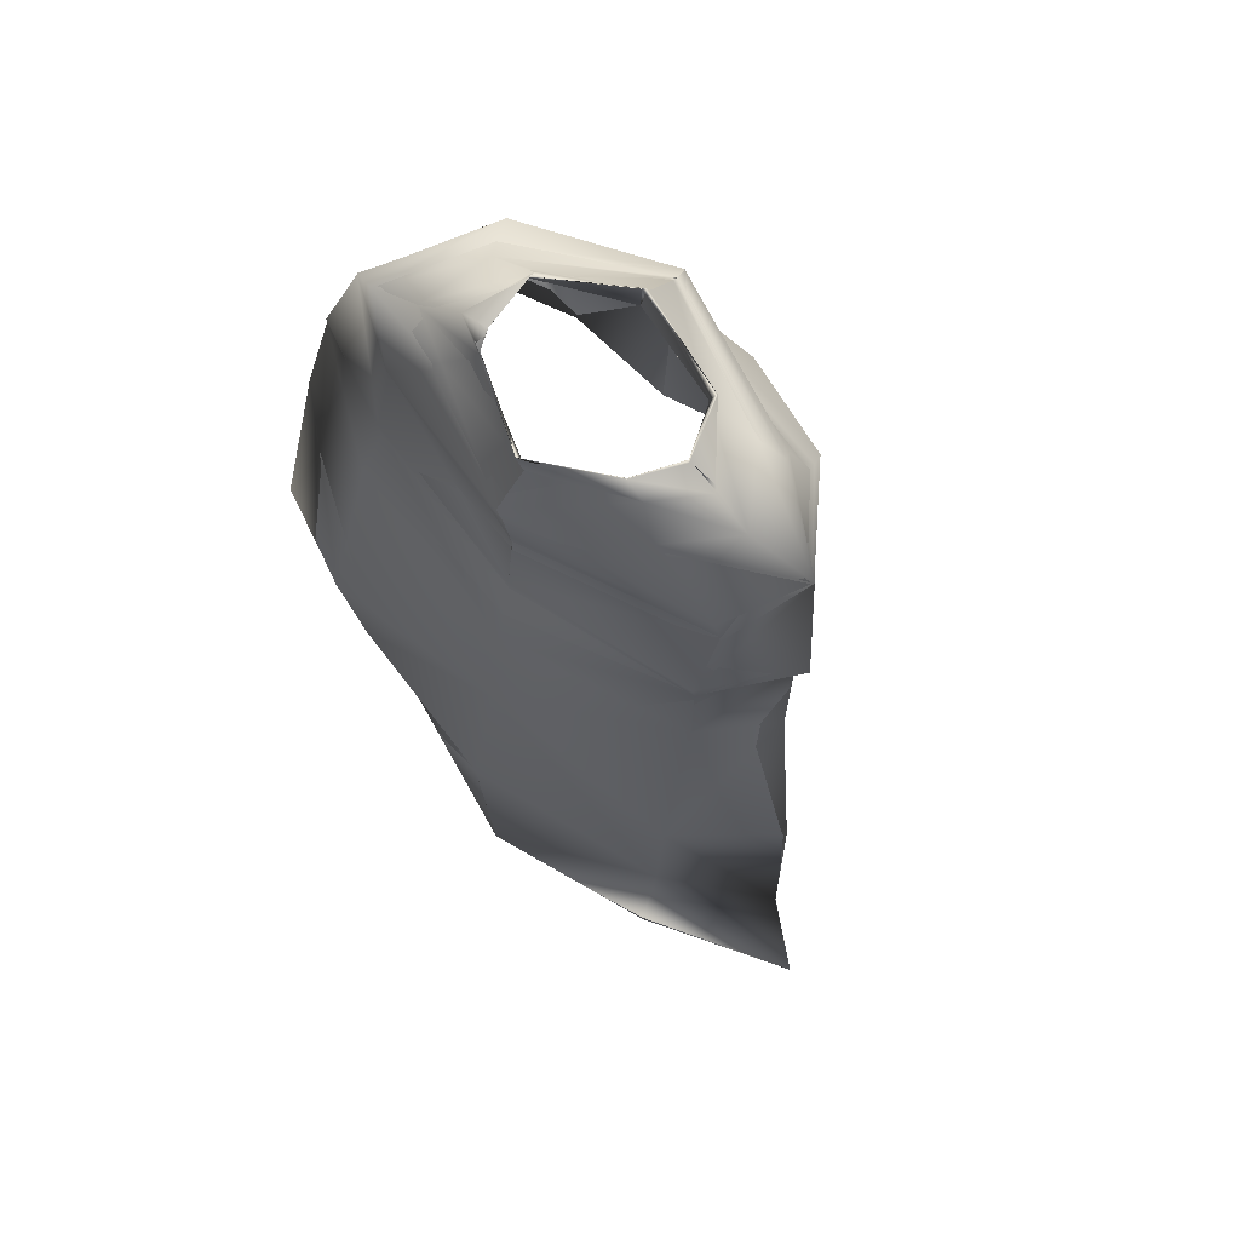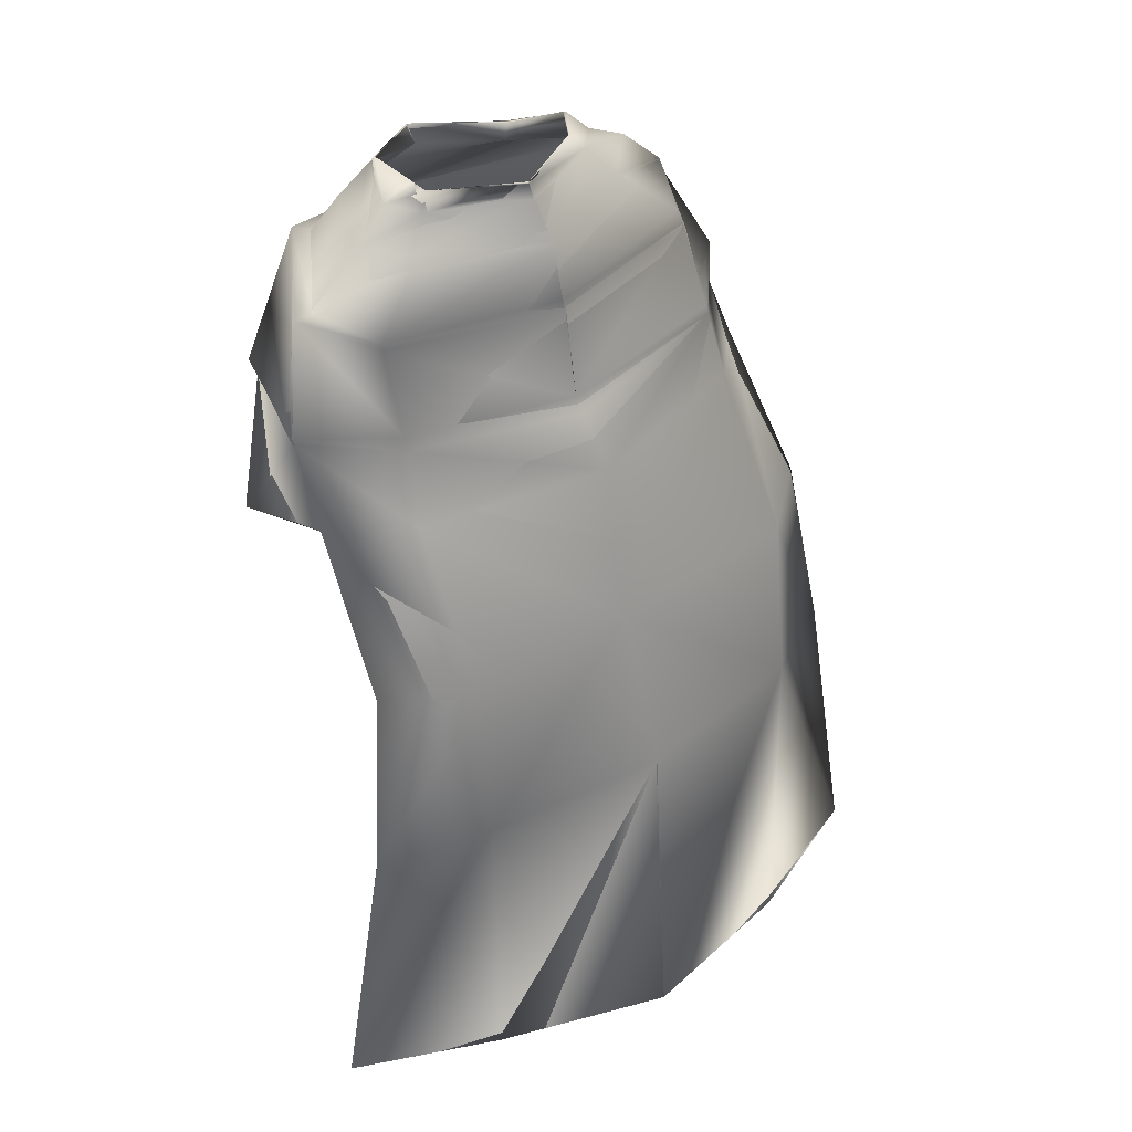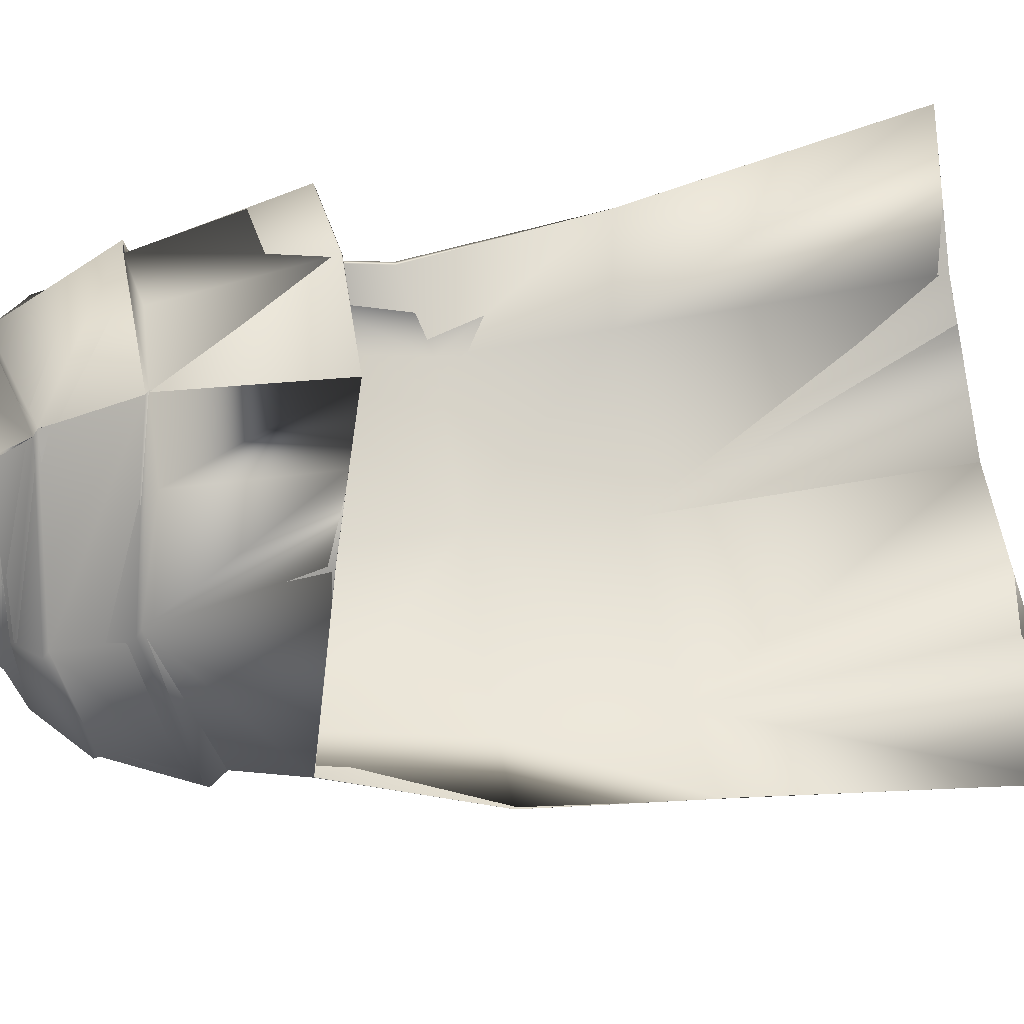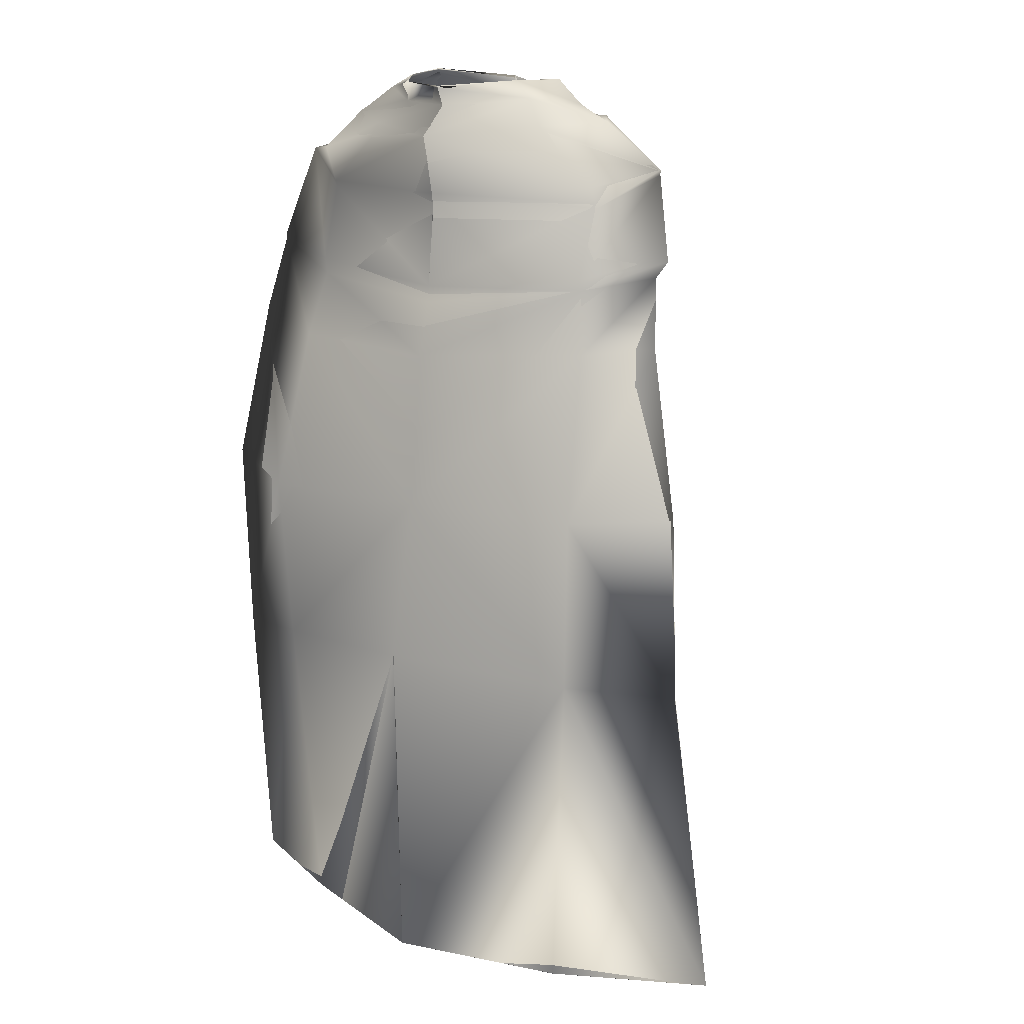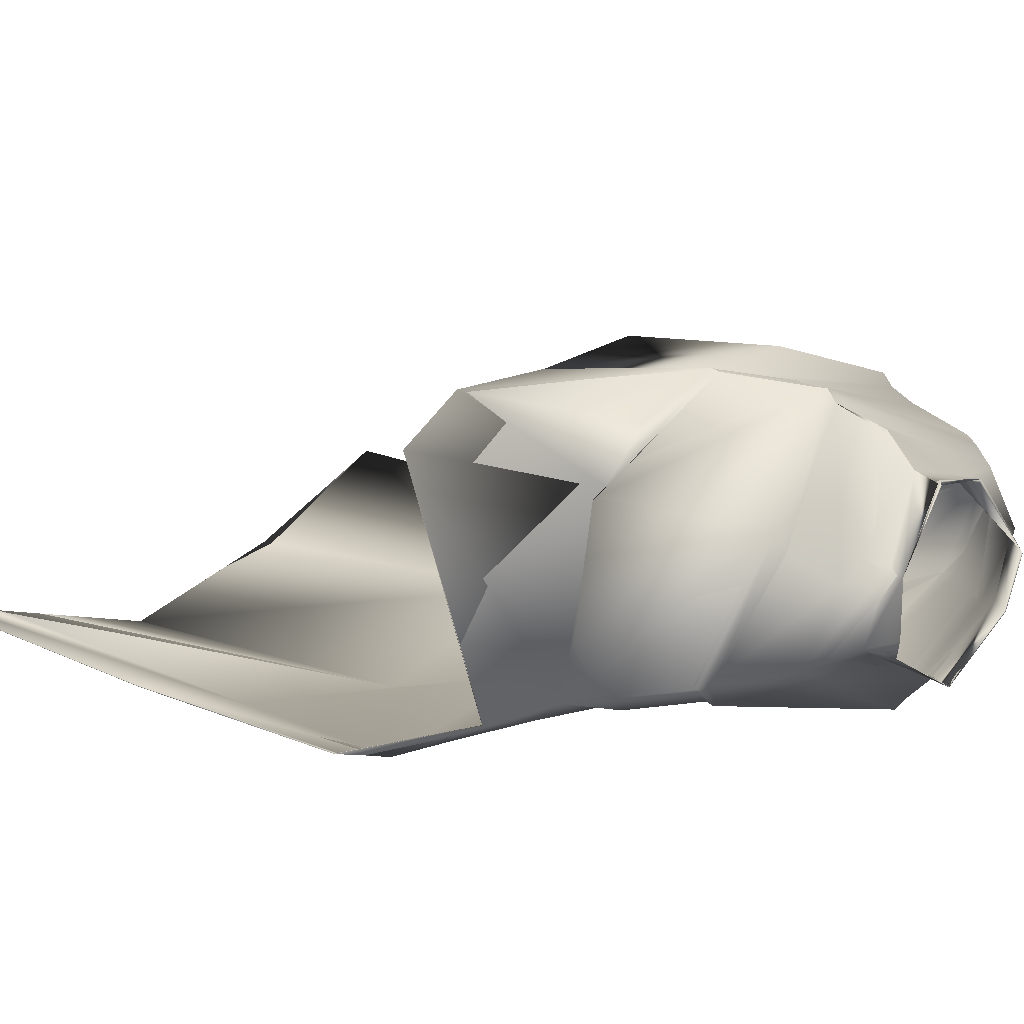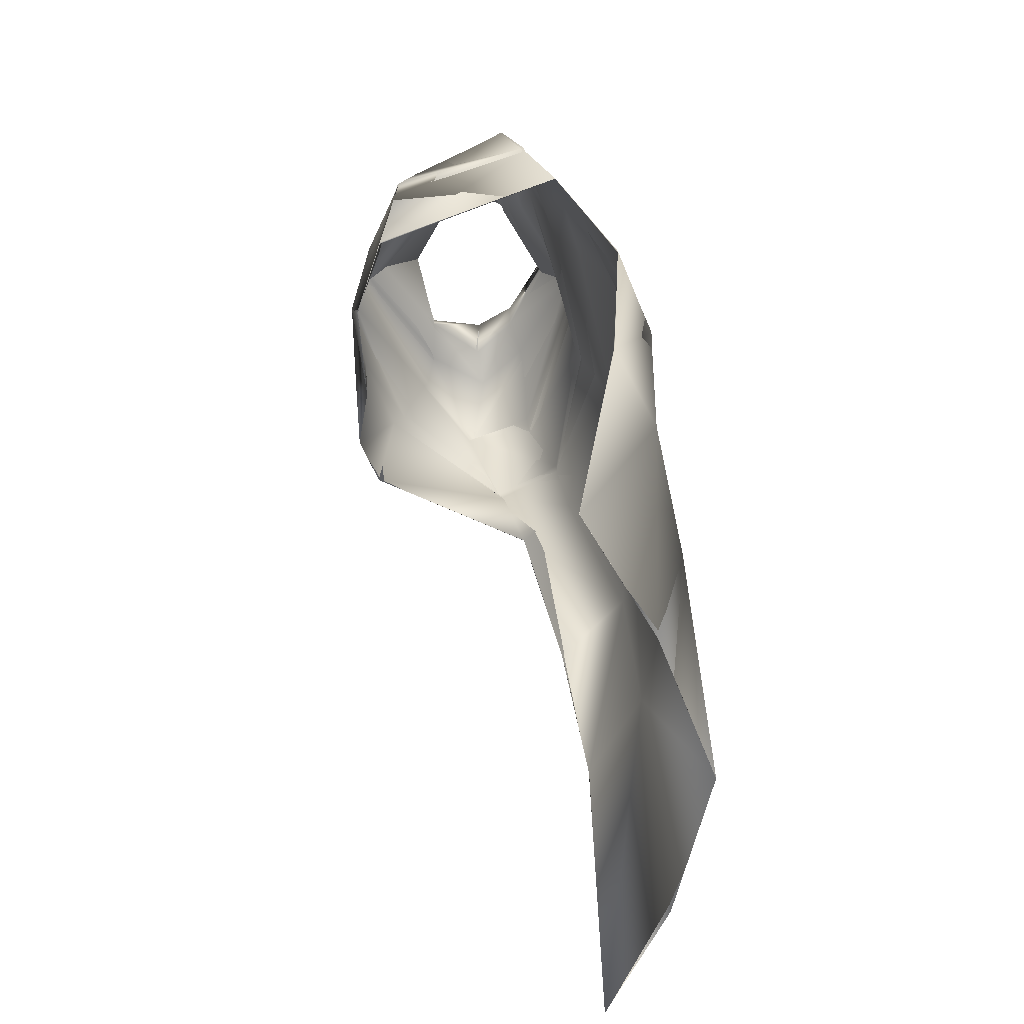
<metadata>
{"format":"obj","ext":"obj","renderer":"f3d","projection":"perspective","resolution":1024,"background":"white","views":[{"elev":77.1,"azim":-137.3,"up":"+Y"},{"elev":36.6,"azim":144.6,"up":"+Y"},{"elev":74.5,"azim":-102.1,"up":"+Z"},{"elev":17.4,"azim":-142.3,"up":"+Y"},{"elev":16.1,"azim":127.3,"up":"+Z"},{"elev":-55.3,"azim":92.1,"up":"+Y"}]}
</metadata>
<code>
o Capa_stop_Cylinder.005
v 0.1652 2.305 0.02337
v 0.1598 2.348 0.02118
v 0.2247 2.326 0.04915
v 0.1721 2.359 0.05326
v 0.1863 2.348 0.1616
v 0.1813 2.361 0.1476
v 0.2132 2.261 -0.01273
v 0.2978 2.277 0.02791
v 0.2581 2.312 0.148
v 0.2929 2.13 -0.04086
v 0.3946 2.189 0.01824
v 0.2925 2.238 0.1893
v 0.2984 1.97 -0.09742
v 0.4747 1.996 -0.02643
v 0.397 1.996 0.2506
v 0.3042 1.816 -0.1469
v 0.4682 1.853 -0.09767
v 0.4231 1.67 0.272
v 0.2766 1.516 -0.2868
v 0.4422 1.55 -0.2204
v 0.2576 1.186 -0.2757
v 0.4577 1.142 -0.1963
v 0.2701 1.649 0.33
v 0.305 2.226 0.2256
v 0.4285 2.183 0.02104
v 0.2998 2.117 -0.04471
v 0.3725 1.998 0.2577
v 0.4684 1.985 -0.02985
v 0.2896 1.942 -0.09259
v 0.2393 1.974 0.3027
v 0.224 0.5633 -0.2459
v 0.5029 0.5402 -0.1161
v 0.1669 2.309 0.02396
v 0.1599 2.346 0.02149
v 0.2256 2.331 0.04908
v 0.1724 2.359 0.05266
v 0.1835 2.346 0.1655
v 0.1799 2.364 0.1501
v 0.2068 2.249 -0.01765
v 0.2974 2.275 0.02556
v 0.255 2.297 0.1473
v 0.3024 2.136 -0.05429
v 0.3912 2.194 0.01491
v 0.2892 2.242 0.1854
v 0.2965 1.974 -0.09904
v 0.4732 2.001 -0.03191
v 0.4015 1.994 0.2471
v 0.3039 1.816 -0.1494
v 0.4692 1.85 -0.0992
v 0.4208 1.669 0.2715
v 0.2767 1.514 -0.286
v 0.4488 1.549 -0.2203
v 0.2557 1.184 -0.2789
v 0.4583 1.142 -0.1975
v 0.2698 1.648 0.3287
v 0.3062 2.236 0.2261
v 0.4253 2.189 0.01752
v 0.3011 2.123 -0.05084
v 0.3722 1.996 0.2608
v 0.471 1.991 -0.03359
v 0.2908 1.943 -0.1003
v 0.2511 1.975 0.3241
v 0.224 0.5634 -0.2458
v 0.5025 0.5405 -0.1164
v -0.003672 2.32 -0.05807
v 0.009851 2.355 -0.06181
v -0.1608 2.335 0.0238
v -0.1299 2.367 0.02077
v -0.228 2.32 0.106
v -0.1763 2.367 0.1013
v -0.1233 2.285 0.2075
v -0.1299 2.316 0.2092
v 0.04389 2.313 0.2398
v 0.04734 2.344 0.2573
v 0.000254 2.26 -0.1186
v -0.2098 2.287 -0.002129
v -0.3011 2.289 0.09446
v -0.2195 2.281 0.2146
v 0.057 2.252 0.3164
v -0.01966 2.147 -0.119
v -0.3436 2.175 -0.01784
v -0.4088 2.199 0.1235
v -0.2588 2.226 0.2299
v 0.06481 2.18 0.3481
v -0.02984 1.961 -0.144
v -0.3654 2.002 -0.08472
v -0.4754 2.043 0.06126
v -0.2733 2.083 0.2941
v 0.09061 1.996 0.3663
v -0.05657 1.829 -0.2077
v -0.3903 1.862 -0.1101
v -0.4917 1.866 0.000272
v -0.2302 1.757 0.3259
v 0.06173 1.658 0.3249
v -0.06274 1.527 -0.2424
v -0.4447 1.552 -0.2251
v -0.5992 1.551 -0.08307
v -0.08266 1.224 -0.3354
v -0.459 1.219 -0.2503
v -0.6465 1.203 -0.1338
v -0.09384 1.708 0.3566
v -0.02374 2.123 -0.1201
v -0.2526 2.205 0.2383
v -0.4016 2.179 0.133
v -0.3564 2.145 -0.01849
v 0.06884 2.168 0.369
v -0.03683 1.933 -0.1504
v 0.08845 1.988 0.3769
v -0.2672 2.071 0.3158
v -0.4579 2.004 0.04999
v -0.3711 1.982 -0.08385
v -0.07167 2 0.3833
v -0.1086 0.5742 -0.352
v -0.451 0.5841 -0.2732
v -0.7462 0.6018 -0.1458
v -0.003757 2.312 -0.06105
v 0.008973 2.35 -0.06242
v -0.1656 2.334 0.01743
v -0.1312 2.368 0.01942
v -0.2309 2.32 0.09965
v -0.1802 2.367 0.09787
v -0.1206 2.283 0.2089
v -0.1321 2.317 0.2145
v 0.05279 2.306 0.2664
v 0.05142 2.349 0.2507
v -0.000902 2.26 -0.1211
v -0.21 2.283 -0.01017
v -0.303 2.291 0.09397
v -0.2169 2.287 0.2105
v 0.04917 2.257 0.3178
v -0.01978 2.145 -0.1157
v -0.3381 2.173 -0.01323
v -0.4116 2.199 0.1269
v -0.2594 2.239 0.2302
v 0.06453 2.18 0.3472
v -0.0274 1.96 -0.1373
v -0.3638 1.998 -0.08312
v -0.482 2.032 0.0548
v -0.2768 2.093 0.2818
v 0.08773 1.995 0.3723
v -0.0541 1.828 -0.2016
v -0.3915 1.86 -0.1129
v -0.4907 1.865 -0.000447
v -0.2304 1.757 0.3262
v 0.06259 1.659 0.3248
v -0.06418 1.528 -0.249
v -0.4465 1.551 -0.2272
v -0.5989 1.551 -0.0833
v -0.08391 1.223 -0.3358
v -0.4603 1.218 -0.2529
v -0.6467 1.203 -0.1336
v -0.09393 1.708 0.3565
v -0.025 2.124 -0.1211
v -0.2529 2.226 0.2441
v -0.4105 2.189 0.1284
v -0.3609 2.136 -0.01994
v 0.06867 2.169 0.368
v -0.03802 1.93 -0.1573
v 0.09152 1.988 0.3769
v -0.2719 2.068 0.3081
v -0.4593 1.998 0.04739
v -0.3704 1.982 -0.08376
v -0.06683 2.005 0.3577
v -0.1085 0.5742 -0.3522
v -0.4509 0.5839 -0.2732
v -0.7462 0.6019 -0.1458
f 65 1 66
f 1 3 2
f 3 5 6
f 5 73 6
f 5 9 73
f 3 8 5
f 1 7 8
f 65 75 7
f 9 12 84
f 8 11 9
f 7 10 11
f 75 80 10
f 24 15 106
f 25 14 24
f 26 13 25
f 102 85 26
f 30 23 108
f 28 17 18
f 29 16 28
f 107 90 29
f 16 19 17
f 90 95 16
f 19 21 22
f 95 98 21
f 27 18 23
f 11 25 24
f 10 26 25
f 80 102 26
f 12 24 106
f 14 28 27
f 13 29 14
f 85 107 13
f 27 30 108
f 22 21 32
f 21 98 31
f 116 117 34
f 33 34 35
f 35 36 38
f 37 38 124
f 37 124 41
f 35 37 40
f 33 35 40
f 116 33 126
f 41 130 135
f 40 41 43
f 39 40 43
f 126 39 42
f 56 157 47
f 57 56 46
f 58 57 45
f 153 58 136
f 62 159 55
f 60 59 50
f 61 60 48
f 158 61 141
f 48 49 51
f 141 48 146
f 51 52 54
f 146 51 53
f 59 62 55
f 43 44 56
f 42 43 57
f 131 42 153
f 44 135 157
f 46 47 59
f 45 46 61
f 136 45 158
f 59 159 62
f 54 64 53
f 53 63 149
f 6 74 38
f 94 23 55
f 32 31 63
f 2 4 34
f 66 2 117
f 4 6 38
f 18 17 49
f 17 20 52
f 22 32 54
f 31 113 164
f 23 18 55
f 20 22 54
f 65 66 67
f 67 68 69
f 69 70 71
f 71 72 74
f 71 73 79
f 69 71 77
f 67 69 77
f 65 67 75
f 78 79 84
f 77 78 82
f 76 77 82
f 75 76 81
f 103 106 89
f 104 103 87
f 105 104 86
f 102 105 85
f 112 108 94
f 110 109 92
f 111 110 91
f 107 111 90
f 91 92 96
f 90 91 95
f 96 97 100
f 95 96 99
f 109 112 101
f 82 83 103
f 81 82 104
f 80 81 105
f 83 84 106
f 87 88 109
f 86 87 111
f 85 86 111
f 109 108 112
f 100 115 99
f 99 114 113
f 116 118 117
f 118 120 119
f 120 122 123
f 122 124 123
f 122 129 130
f 120 128 122
f 118 127 128
f 116 126 118
f 129 134 135
f 128 133 129
f 127 132 133
f 126 131 132
f 154 139 140
f 155 138 154
f 156 137 155
f 153 136 156
f 163 152 145
f 161 143 144
f 162 142 161
f 158 141 162
f 142 147 143
f 141 146 142
f 147 150 151
f 146 149 150
f 160 144 152
f 133 155 154
f 132 156 133
f 131 153 156
f 134 154 157
f 138 161 160
f 137 162 138
f 136 158 162
f 139 160 163
f 151 150 166
f 150 149 164
f 72 123 74
f 89 140 159
f 94 145 101
f 73 124 130
f 115 166 114
f 102 153 131
f 68 119 70
f 79 130 84
f 106 157 89
f 66 117 119
f 74 125 73
f 85 136 153
f 113 164 98
f 70 121 72
f 93 144 143
f 92 143 148
f 100 151 166
f 75 126 116
f 114 165 164
f 108 159 94
f 101 152 144
f 80 131 75
f 97 148 151
f 65 116 117
f 84 135 106
f 1 2 66
f 3 4 2
f 4 3 6
f 73 74 6
f 9 79 73
f 8 9 5
f 3 1 8
f 1 65 7
f 79 9 84
f 11 12 9
f 8 7 11
f 7 75 10
f 15 89 106
f 14 15 24
f 13 14 25
f 85 13 26
f 23 94 108
f 27 28 18
f 16 17 28
f 90 16 29
f 19 20 17
f 95 19 16
f 20 19 22
f 19 95 21
f 30 27 23
f 12 11 24
f 11 10 25
f 10 80 26
f 84 12 106
f 15 14 27
f 29 28 14
f 107 29 13
f 15 27 89
f 27 108 89
f 21 31 32
f 98 113 31
f 33 116 34
f 34 36 35
f 37 35 38
f 38 125 124
f 124 130 41
f 37 41 40
f 39 33 40
f 33 39 126
f 44 41 135
f 41 44 43
f 42 39 43
f 131 126 42
f 157 140 47
f 56 47 46
f 57 46 45
f 58 45 136
f 159 145 55
f 49 60 50
f 60 49 48
f 61 48 141
f 49 52 51
f 48 51 146
f 53 51 54
f 149 146 53
f 50 59 55
f 57 43 56
f 58 42 57
f 42 58 153
f 56 44 157
f 60 46 59
f 46 60 61
f 45 61 158
f 47 140 59
f 140 159 59
f 64 63 53
f 63 164 149
f 74 125 38
f 145 94 55
f 64 32 63
f 4 36 34
f 2 34 117
f 36 4 38
f 50 18 49
f 49 17 52
f 32 64 54
f 63 31 164
f 18 50 55
f 52 20 54
f 66 68 67
f 68 70 69
f 70 72 71
f 73 71 74
f 78 71 79
f 71 78 77
f 76 67 77
f 67 76 75
f 83 78 84
f 78 83 82
f 81 76 82
f 80 75 81
f 88 103 89
f 103 88 87
f 104 87 86
f 105 86 85
f 101 112 94
f 109 93 92
f 110 92 91
f 111 91 90
f 92 97 96
f 91 96 95
f 99 96 100
f 98 95 99
f 93 109 101
f 104 82 103
f 105 81 104
f 102 80 105
f 103 83 106
f 110 87 109
f 87 110 111
f 107 85 111
f 88 89 108
f 109 88 108
f 115 114 99
f 98 99 113
f 118 119 117
f 120 121 119
f 121 120 123
f 124 125 123
f 124 122 130
f 128 129 122
f 120 118 128
f 126 127 118
f 130 129 135
f 133 134 129
f 128 127 133
f 127 126 132
f 157 154 140
f 138 139 154
f 137 138 155
f 136 137 156
f 159 163 145
f 160 161 144
f 142 143 161
f 141 142 162
f 147 148 143
f 146 147 142
f 148 147 151
f 147 146 150
f 163 160 152
f 134 133 154
f 156 155 133
f 132 131 156
f 135 134 157
f 139 138 160
f 162 161 138
f 137 136 162
f 140 139 159
f 139 163 159
f 150 165 166
f 165 150 164
f 123 125 74
f 108 89 159
f 145 152 101
f 79 73 130
f 166 165 114
f 80 102 131
f 119 121 70
f 130 135 84
f 157 140 89
f 68 66 119
f 125 124 73
f 102 85 153
f 164 149 98
f 121 123 72
f 92 93 143
f 97 92 148
f 115 100 166
f 65 75 116
f 113 114 164
f 159 145 94
f 93 101 144
f 131 126 75
f 100 97 151
f 66 65 117
f 135 157 106

</code>
